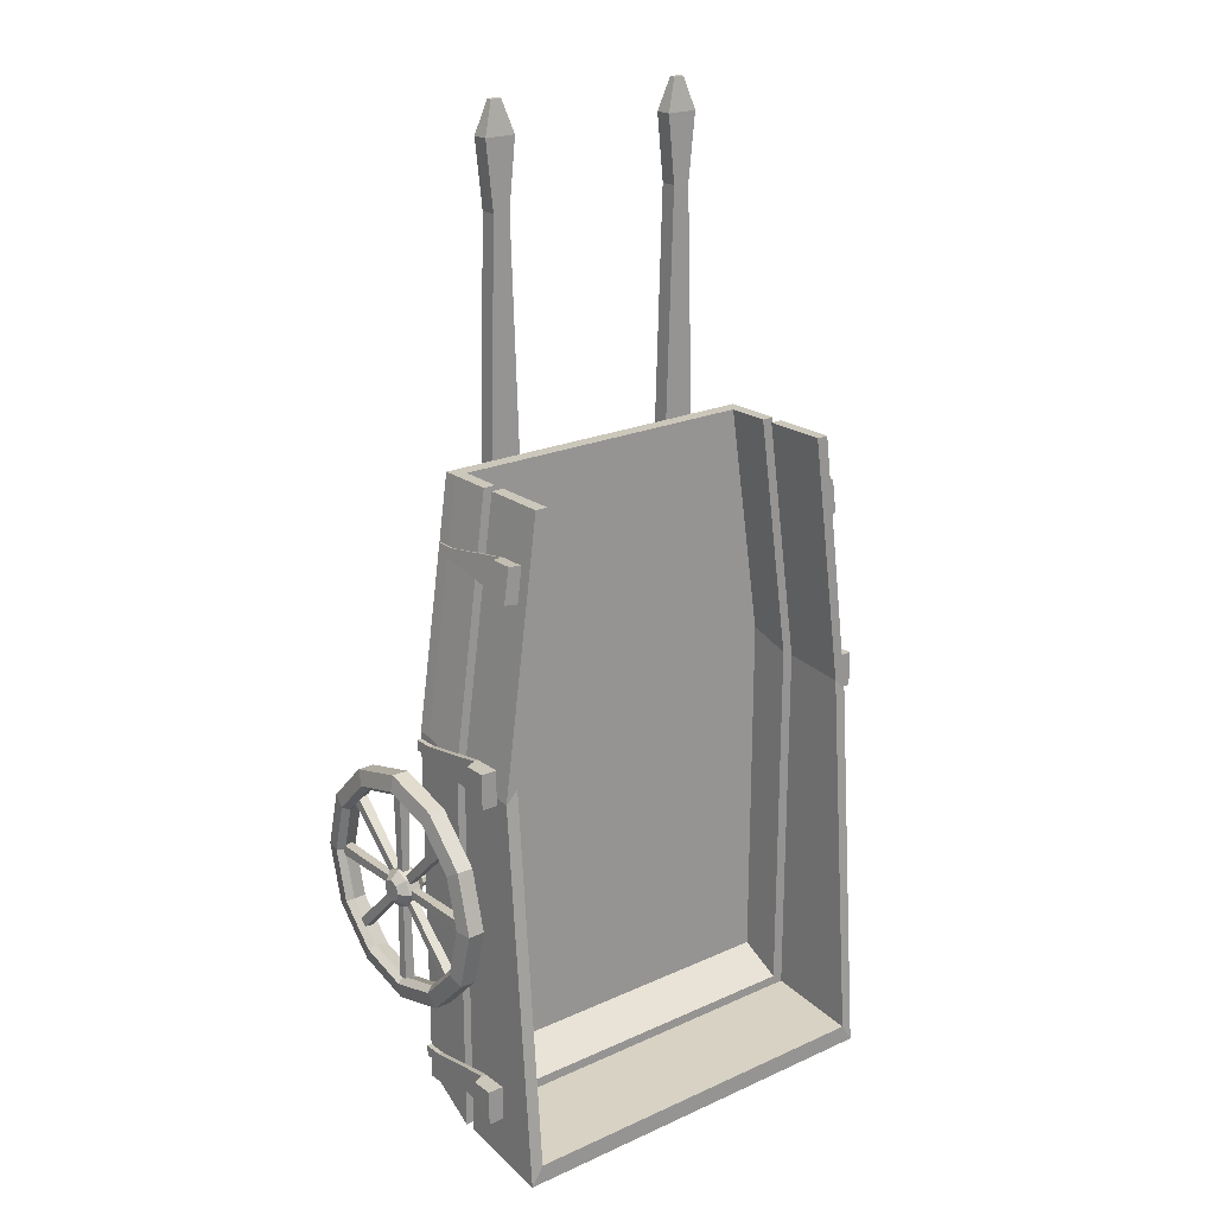
<metadata>
{"format":"obj","ext":"obj","renderer":"f3d","projection":"perspective","resolution":1024,"background":"white","views":[{"elev":21.7,"azim":141.6,"up":"+Z"}]}
</metadata>
<code>
o Cube.001_Cube.008
v 1.61 0.2446 2.918
v 1.61 0.1099 2.918
v 1.952 0.2446 -2.918
v 1.952 0.1099 -2.918
v 1.494 0.6532 2.918
v 1.494 0.2446 2.918
v 1.61 0.6532 2.918
v 1.494 0.1099 2.918
v 1.836 0.6532 -3.005
v 1.836 0.1099 -2.798
v 1.836 0.2446 -2.798
v 1.952 0.6532 -3.162
v 1.836 0.7669 -3.005
v 1.952 0.7669 -3.162
v 1.61 0.7669 2.918
v 1.494 0.7669 2.918
v 1.836 1.661 -3.103
v 1.952 1.661 -3.284
v 1.61 1.371 2.918
v 1.494 1.371 2.918
v 1.952 0.6532 0.4477
v 1.836 0.1099 0.6761
v 1.836 0.2446 0.6761
v 1.836 0.6532 0.5458
v 1.952 0.2446 0.6005
v 1.952 0.1099 0.6005
v 1.952 0.7669 0.4561
v 1.836 0.7669 0.554
v 1.952 1.371 0.3796
v 1.836 1.371 0.4929
v 1.971 1.26 -2.434
v 1.971 0.3202 -2.549
v 1.971 1.26 -2.765
v 1.971 0.3202 -2.651
v 2.12 1.26 -2.434
v 2.016 0.3202 -2.549
v 2.12 1.26 -2.765
v 2.016 0.3202 -2.651
v 1.971 1.004 -2.434
v 1.971 1.004 -2.765
v 2.016 1.004 -2.765
v 2.016 1.004 -2.434
v 1.971 1.053 -2.765
v 2.12 1.053 -2.765
v 2.12 1.053 -2.434
v 1.971 1.053 -2.434
v 1.971 0.1429 -2.549
v 1.971 0.1429 -2.651
v 2.016 0.1429 -2.651
v 2.016 0.1429 -2.549
v 1.971 1.26 0.6693
v 1.971 0.3202 0.5547
v 1.971 1.26 0.3385
v 1.971 0.3202 0.4531
v 2.12 1.26 0.6693
v 2.016 0.3202 0.5547
v 2.12 1.26 0.3385
v 2.016 0.3202 0.4531
v 1.971 1.004 0.6693
v 1.971 1.004 0.3385
v 2.016 1.004 0.3385
v 2.016 1.004 0.6693
v 1.971 1.053 0.3385
v 2.12 1.053 0.3385
v 2.12 1.053 0.6693
v 1.971 1.053 0.6693
v 1.971 0.1429 0.5547
v 1.971 0.1429 0.4531
v 2.016 0.1429 0.4531
v 2.016 0.1429 0.5547
v 1.663 1.26 2.423
v 1.679 0.3202 2.31
v 1.711 1.26 2.096
v 1.694 0.3202 2.209
v 1.809 1.26 2.445
v 1.724 0.3202 2.316
v 1.858 1.26 2.118
v 1.739 0.3202 2.216
v 1.663 1.004 2.423
v 1.711 1.004 2.096
v 1.755 1.004 2.103
v 1.707 1.004 2.43
v 1.711 1.053 2.096
v 1.858 1.053 2.118
v 1.809 1.053 2.445
v 1.663 1.053 2.423
v 1.679 0.1429 2.31
v 1.694 0.1429 2.209
v 1.739 0.1429 2.216
v 1.724 0.1429 2.316
v 0.8218 -0.06982 5.659
v 0.8218 0.08519 5.659
v 0.8218 -0.06982 2.878
v 0.8218 0.08519 2.878
v 1.12 -0.06982 5.659
v 1.12 0.08519 5.659
v 1.12 -0.06982 2.878
v 1.12 0.08519 2.878
v 0.8218 0.08519 2.164
v 0.8218 0.02871 2.164
v 1.12 0.02871 2.164
v 1.12 0.08519 2.164
v 0.889 -0.06982 5.031
v 0.889 0.08519 5.031
v 1.053 -0.06982 5.031
v 1.053 0.08519 5.031
v 0.9202 -0.01872 5.957
v 0.9202 0.03409 5.957
v 1.022 0.03409 5.957
v 1.022 -0.01872 5.957
v 2.053 -0 -1.099
v 2.175 -0 -1.099
v 2.053 -0.1308 -1.045
v 2.175 -0.1308 -1.045
v 2.053 -0.185 -0.9138
v 2.175 -0.185 -0.9138
v 2.053 -0.1308 -0.783
v 2.175 -0.1308 -0.783
v 2.053 0 -0.7288
v 2.175 0 -0.7288
v 2.053 0.1308 -0.783
v 2.175 0.1308 -0.783
v 2.053 0.185 -0.9138
v 2.175 0.185 -0.9138
v 2.053 0.1308 -1.045
v 2.175 0.1308 -1.045
v 2.249 -0.0739 -0.9877
v 2.249 0 -1.018
v 2.249 -0.1045 -0.9138
v 2.249 -0.0739 -0.8399
v 2.249 0 -0.8093
v 2.249 0.0739 -0.8399
v 2.249 0.1045 -0.9138
v 2.249 0.0739 -0.9877
v 2.191 -1.122 -0.9138
v 2.218 -0.97 -0.9138
v 2.155 -0.9172 -0.9138
v 2.01 -0.97 -0.9138
v 2.037 -1.122 -0.9138
v 2.191 -0.9716 -1.475
v 2.218 -0.84 -1.399
v 2.155 -0.7944 -1.372
v 2.01 -0.84 -1.399
v 2.037 -0.9716 -1.475
v 2.191 -0.561 -1.885
v 2.218 -0.485 -1.754
v 2.155 -0.4586 -1.708
v 2.01 -0.485 -1.754
v 2.037 -0.561 -1.885
v 2.191 -0 -2.036
v 2.218 -0 -1.884
v 2.155 -0 -1.831
v 2.01 -0 -1.884
v 2.037 -0 -2.036
v 2.191 0.561 -1.885
v 2.218 0.485 -1.754
v 2.155 0.4586 -1.708
v 2.01 0.485 -1.754
v 2.037 0.561 -1.885
v 2.191 0.9716 -1.475
v 2.218 0.84 -1.399
v 2.155 0.7944 -1.372
v 2.01 0.84 -1.399
v 2.037 0.9716 -1.475
v 2.191 1.122 -0.9138
v 2.218 0.97 -0.9138
v 2.155 0.9172 -0.9138
v 2.01 0.97 -0.9138
v 2.037 1.122 -0.9138
v 2.191 0.9716 -0.3528
v 2.218 0.84 -0.4288
v 2.155 0.7944 -0.4552
v 2.01 0.84 -0.4288
v 2.037 0.9716 -0.3528
v 2.191 0.561 0.05783
v 2.218 0.485 -0.07374
v 2.155 0.4586 -0.1194
v 2.01 0.485 -0.07374
v 2.037 0.561 0.05783
v 2.191 -0 0.2081
v 2.218 -0 0.05622
v 2.155 -0 0.003456
v 2.01 -0 0.05622
v 2.037 -0 0.2081
v 2.191 -0.561 0.05783
v 2.218 -0.485 -0.07374
v 2.155 -0.4586 -0.1194
v 2.01 -0.485 -0.07374
v 2.037 -0.561 0.05783
v 2.191 -0.9716 -0.3528
v 2.218 -0.84 -0.4288
v 2.155 -0.7944 -0.4552
v 2.01 -0.84 -0.4288
v 2.037 -0.9716 -0.3528
v 2.063 0.9701 -0.9625
v 2.16 0.9704 -0.9617
v 2.069 -0.9704 -0.9625
v 2.166 -0.9701 -0.9618
v 2.062 0.9701 -0.8658
v 2.159 0.9704 -0.865
v 2.068 -0.9704 -0.8658
v 2.165 -0.9701 -0.8651
v 2.077 -0.000113 -0.9512
v 2.151 0.000115 -0.9506
v 2.077 -0.000115 -0.877
v 2.151 0.000113 -0.8764
v 2.071 -0.04885 -1.884
v 2.168 -0.04779 -1.884
v 2.062 -0.0489 0.05623
v 2.158 -0.04784 0.0567
v 2.07 0.04784 -1.884
v 2.167 0.0489 -1.884
v 2.061 0.04779 0.05623
v 2.157 0.04885 0.05669
v 2.077 -0.03753 -0.914
v 2.152 -0.03671 -0.9136
v 2.077 0.03671 -0.914
v 2.151 0.03753 -0.9136
v 2.074 -0.7208 -1.566
v 2.171 -0.7197 -1.566
v 2.058 0.6513 -0.1935
v 2.155 0.6524 -0.1935
v 2.073 -0.6524 -1.634
v 2.17 -0.6513 -1.634
v 2.058 0.7197 -0.2619
v 2.154 0.7208 -0.2619
v 2.077 -0.02666 -0.8875
v 2.151 -0.02584 -0.8875
v 2.077 0.02584 -0.94
v 2.151 0.02666 -0.94
v 2.074 0.6899 -1.598
v 2.171 0.6898 -1.597
v 2.058 -0.7544 -0.3024
v 2.155 -0.7545 -0.3013
v 2.073 0.7545 -1.526
v 2.17 0.7544 -1.525
v 2.058 -0.6898 -0.2304
v 2.154 -0.6899 -0.2293
v 2.077 -0.02476 -0.9418
v 2.151 -0.02482 -0.941
v 2.077 0.02482 -0.8866
v 2.151 0.02476 -0.8857
v 1.948 -0.04198 -0.9558
v 1.948 -0.05937 -0.9138
v 1.948 0 -0.8544
v 1.948 0.04198 -0.8718
v 1.948 0.04198 -0.9558
v 1.948 0 -0.9731
v 1.948 -0.04198 -0.8718
v 1.948 0.05937 -0.9138
v 0.7315 0.1905 -1.277
v 0.8199 -0.1482 -1.114
v 0.7315 0.1905 -0.5193
v 0.8199 -0.08536 -0.6821
v 1.171 0.1905 -1.277
v 1.083 -0.1482 -1.114
v 1.171 0.1905 -0.5193
v 1.083 -0.08536 -0.6821
v -1.61 0.2446 2.918
v -1.61 0.1099 2.918
v -1.952 0.2446 -2.918
v -1.952 0.1099 -2.918
v 0 0.2446 -2.918
v 0 0.1099 -2.918
v 0 0.2446 2.918
v 0 0.1099 2.918
v -1.494 0.6532 2.918
v -1.494 0.2446 2.918
v -1.61 0.6532 2.918
v -1.494 0.1099 2.918
v -1.836 0.6532 -3.005
v 0 0.6532 -3.162
v 0 0.1099 -2.798
v 0 0.2446 -2.798
v -1.836 0.1099 -2.798
v -1.836 0.2446 -2.798
v 0 0.6532 -3.005
v -1.952 0.6532 -3.162
v -1.836 0.7669 -3.005
v 0 0.7669 -3.005
v -1.952 0.7669 -3.162
v 0 0.7669 -3.162
v -1.61 0.7669 2.918
v -1.494 0.7669 2.918
v -1.836 1.661 -3.103
v 0 1.661 -3.103
v -1.952 1.661 -3.284
v 0 1.661 -3.284
v -1.61 1.371 2.918
v -1.494 1.371 2.918
v 0 0.1099 0.6761
v 0 0.2446 0.6761
v -1.952 0.6532 0.4477
v -1.836 0.1099 0.6761
v -1.836 0.2446 0.6761
v -1.836 0.6532 0.5458
v -1.952 0.2446 0.6005
v -1.952 0.1099 0.6005
v -1.952 0.7669 0.4561
v -1.836 0.7669 0.554
v -1.952 1.371 0.3796
v -1.836 1.371 0.4929
v -1.971 1.26 -2.434
v -1.971 0.3202 -2.549
v -1.971 1.26 -2.765
v -1.971 0.3202 -2.651
v -2.12 1.26 -2.434
v -2.016 0.3202 -2.549
v -2.12 1.26 -2.765
v -2.016 0.3202 -2.651
v -1.971 1.004 -2.434
v -1.971 1.004 -2.765
v -2.016 1.004 -2.765
v -2.016 1.004 -2.434
v -1.971 1.053 -2.765
v -2.12 1.053 -2.765
v -2.12 1.053 -2.434
v -1.971 1.053 -2.434
v -1.971 0.1429 -2.549
v -1.971 0.1429 -2.651
v -2.016 0.1429 -2.651
v -2.016 0.1429 -2.549
v -1.971 1.26 0.6693
v -1.971 0.3202 0.5547
v -1.971 1.26 0.3385
v -1.971 0.3202 0.4531
v -2.12 1.26 0.6693
v -2.016 0.3202 0.5547
v -2.12 1.26 0.3385
v -2.016 0.3202 0.4531
v -1.971 1.004 0.6693
v -1.971 1.004 0.3385
v -2.016 1.004 0.3385
v -2.016 1.004 0.6693
v -1.971 1.053 0.3385
v -2.12 1.053 0.3385
v -2.12 1.053 0.6693
v -1.971 1.053 0.6693
v -1.971 0.1429 0.5547
v -1.971 0.1429 0.4531
v -2.016 0.1429 0.4531
v -2.016 0.1429 0.5547
v -1.663 1.26 2.423
v -1.679 0.3202 2.31
v -1.711 1.26 2.096
v -1.694 0.3202 2.209
v -1.809 1.26 2.445
v -1.724 0.3202 2.316
v -1.858 1.26 2.118
v -1.739 0.3202 2.216
v -1.663 1.004 2.423
v -1.711 1.004 2.096
v -1.755 1.004 2.103
v -1.707 1.004 2.43
v -1.711 1.053 2.096
v -1.858 1.053 2.118
v -1.809 1.053 2.445
v -1.663 1.053 2.423
v -1.679 0.1429 2.31
v -1.694 0.1429 2.209
v -1.739 0.1429 2.216
v -1.724 0.1429 2.316
v -0.8218 -0.06982 5.659
v -0.8218 0.08519 5.659
v -0.8218 -0.06982 2.878
v -0.8218 0.08519 2.878
v -1.12 -0.06982 5.659
v -1.12 0.08519 5.659
v -1.12 -0.06982 2.878
v -1.12 0.08519 2.878
v -0.8218 0.08519 2.164
v -0.8218 0.02871 2.164
v -1.12 0.02871 2.164
v -1.12 0.08519 2.164
v -0.889 -0.06982 5.031
v -0.889 0.08519 5.031
v -1.053 -0.06982 5.031
v -1.053 0.08519 5.031
v -0.9202 -0.01872 5.957
v -0.9202 0.03409 5.957
v -1.022 0.03409 5.957
v -1.022 -0.01872 5.957
v -2.053 -0 -1.099
v -2.175 -0 -1.099
v -2.053 -0.1308 -1.045
v -2.175 -0.1308 -1.045
v -2.053 -0.185 -0.9138
v -2.175 -0.185 -0.9138
v -2.053 -0.1308 -0.783
v -2.175 -0.1308 -0.783
v -2.053 0 -0.7288
v -2.175 0 -0.7288
v -2.053 0.1308 -0.783
v -2.175 0.1308 -0.783
v -2.053 0.185 -0.9138
v -2.175 0.185 -0.9138
v -2.053 0.1308 -1.045
v -2.175 0.1308 -1.045
v -2.249 -0.0739 -0.9877
v -2.249 0 -1.018
v -2.249 -0.1045 -0.9138
v -2.249 -0.0739 -0.8399
v -2.249 0 -0.8093
v -2.249 0.0739 -0.8399
v -2.249 0.1045 -0.9138
v -2.249 0.0739 -0.9877
v -2.191 -1.122 -0.9138
v -2.218 -0.97 -0.9138
v -2.155 -0.9172 -0.9138
v -2.01 -0.97 -0.9138
v -2.037 -1.122 -0.9138
v -2.191 -0.9716 -1.475
v -2.218 -0.84 -1.399
v -2.155 -0.7944 -1.372
v -2.01 -0.84 -1.399
v -2.037 -0.9716 -1.475
v -2.191 -0.561 -1.885
v -2.218 -0.485 -1.754
v -2.155 -0.4586 -1.708
v -2.01 -0.485 -1.754
v -2.037 -0.561 -1.885
v -2.191 -0 -2.036
v -2.218 -0 -1.884
v -2.155 -0 -1.831
v -2.01 -0 -1.884
v -2.037 -0 -2.036
v -2.191 0.561 -1.885
v -2.218 0.485 -1.754
v -2.155 0.4586 -1.708
v -2.01 0.485 -1.754
v -2.037 0.561 -1.885
v -2.191 0.9716 -1.475
v -2.218 0.84 -1.399
v -2.155 0.7944 -1.372
v -2.01 0.84 -1.399
v -2.037 0.9716 -1.475
v -2.191 1.122 -0.9138
v -2.218 0.97 -0.9138
v -2.155 0.9172 -0.9138
v -2.01 0.97 -0.9138
v -2.037 1.122 -0.9138
v -2.191 0.9716 -0.3528
v -2.218 0.84 -0.4288
v -2.155 0.7944 -0.4552
v -2.01 0.84 -0.4288
v -2.037 0.9716 -0.3528
v -2.191 0.561 0.05783
v -2.218 0.485 -0.07374
v -2.155 0.4586 -0.1194
v -2.01 0.485 -0.07374
v -2.037 0.561 0.05783
v -2.191 -0 0.2081
v -2.218 -0 0.05622
v -2.155 -0 0.003456
v -2.01 -0 0.05622
v -2.037 -0 0.2081
v -2.191 -0.561 0.05783
v -2.218 -0.485 -0.07374
v -2.155 -0.4586 -0.1194
v -2.01 -0.485 -0.07374
v -2.037 -0.561 0.05783
v -2.191 -0.9716 -0.3528
v -2.218 -0.84 -0.4288
v -2.155 -0.7944 -0.4552
v -2.01 -0.84 -0.4288
v -2.037 -0.9716 -0.3528
v -2.063 0.9701 -0.9625
v -2.16 0.9704 -0.9617
v -2.069 -0.9704 -0.9625
v -2.166 -0.9701 -0.9618
v -2.062 0.9701 -0.8658
v -2.159 0.9704 -0.865
v -2.068 -0.9704 -0.8658
v -2.165 -0.9701 -0.8651
v -2.077 -0.000113 -0.9512
v -2.151 0.000115 -0.9506
v -2.077 -0.000115 -0.877
v -2.151 0.000113 -0.8764
v -2.071 -0.04885 -1.884
v -2.168 -0.04779 -1.884
v -2.062 -0.0489 0.05623
v -2.158 -0.04784 0.0567
v -2.07 0.04784 -1.884
v -2.167 0.0489 -1.884
v -2.061 0.04779 0.05623
v -2.157 0.04885 0.05669
v -2.077 -0.03753 -0.914
v -2.152 -0.03671 -0.9136
v -2.077 0.03671 -0.914
v -2.151 0.03753 -0.9136
v -2.074 -0.7208 -1.566
v -2.171 -0.7197 -1.566
v -2.058 0.6513 -0.1935
v -2.155 0.6524 -0.1935
v -2.073 -0.6524 -1.634
v -2.17 -0.6513 -1.634
v -2.058 0.7197 -0.2619
v -2.154 0.7208 -0.2619
v -2.077 -0.02666 -0.8875
v -2.151 -0.02584 -0.8875
v -2.077 0.02584 -0.94
v -2.151 0.02666 -0.94
v -2.074 0.6899 -1.598
v -2.171 0.6898 -1.597
v -2.058 -0.7544 -0.3024
v -2.155 -0.7545 -0.3013
v -2.073 0.7545 -1.526
v -2.17 0.7544 -1.525
v -2.058 -0.6898 -0.2304
v -2.154 -0.6899 -0.2293
v -2.077 -0.02476 -0.9418
v -2.151 -0.02482 -0.941
v -2.077 0.02482 -0.8866
v -2.151 0.02476 -0.8857
v 0 -0 -0.9731
v 0 -0.04198 -0.9558
v 0 -0.05937 -0.9138
v 0 -0.04198 -0.8718
v 0 -0 -0.8544
v 0 0.04198 -0.8718
v 0 0.05937 -0.9138
v 0 0.04198 -0.9558
v -1.948 -0.04198 -0.9558
v -1.948 -0.05937 -0.9138
v -1.948 0 -0.8544
v -1.948 0.04198 -0.8718
v -1.948 0.04198 -0.9558
v -1.948 0 -0.9731
v -1.948 -0.04198 -0.8718
v -1.948 0.05937 -0.9138
v -0.7315 0.1905 -1.277
v -0.8199 -0.1482 -1.114
v -0.7315 0.1905 -0.5193
v -0.8199 -0.08536 -0.6821
v -1.171 0.1905 -1.277
v -1.083 -0.1482 -1.114
v -1.171 0.1905 -0.5193
v -1.083 -0.08536 -0.6821
f 25 1 2 26
f 263 272 12 3
f 22 8 266 291
f 6 265 266 8
f 1 6 8 2
f 26 2 8 22
f 292 265 6 23
f 263 3 4 264
f 11 9 277 274
f 4 10 273 264
f 23 24 9 11
f 1 7 5 6
f 25 21 7 1
f 13 17 286 280
f 27 28 13 14
f 280 282 14 13
f 21 12 9 24
f 277 9 12 272
f 288 286 17 18
f 30 20 19 29
f 28 30 17 13
f 27 29 19 15
f 282 288 18 14
f 15 19 20 16
f 7 21 24 5
f 3 12 21 25
f 6 5 24 23
f 274 292 23 11
f 4 26 22 10
f 10 22 291 273
f 3 25 26 4
f 14 18 29 27
f 16 20 30 28
f 17 30 29 18
f 15 16 28 27
f 39 40 34 32
f 40 41 38 34
f 41 42 36 38
f 42 39 32 36
f 33 31 35 37
f 38 49 48 34
f 45 46 39 42
f 44 45 42 41
f 43 44 41 40
f 46 43 40 39
f 31 33 43 46
f 33 37 44 43
f 37 35 45 44
f 35 31 46 45
f 49 50 47 48
f 36 50 49 38
f 34 48 47 32
f 32 47 50 36
f 59 60 54 52
f 60 61 58 54
f 61 62 56 58
f 62 59 52 56
f 53 51 55 57
f 58 69 68 54
f 65 66 59 62
f 64 65 62 61
f 63 64 61 60
f 66 63 60 59
f 51 53 63 66
f 53 57 64 63
f 57 55 65 64
f 55 51 66 65
f 69 70 67 68
f 56 70 69 58
f 54 68 67 52
f 52 67 70 56
f 79 80 74 72
f 80 81 78 74
f 81 82 76 78
f 82 79 72 76
f 73 71 75 77
f 78 89 88 74
f 85 86 79 82
f 84 85 82 81
f 83 84 81 80
f 86 83 80 79
f 71 73 83 86
f 73 77 84 83
f 77 75 85 84
f 75 71 86 85
f 89 90 87 88
f 76 90 89 78
f 74 88 87 72
f 72 87 90 76
f 103 104 94 93
f 98 97 101 102
f 105 106 96 95
f 92 91 107 108
f 103 105 95 91
f 106 104 92 96
f 100 99 102 101
f 97 93 100 101
f 94 98 102 99
f 93 94 99 100
f 98 94 104 106
f 93 97 105 103
f 97 98 106 105
f 91 92 104 103
f 110 109 108 107
f 91 95 110 107
f 96 92 108 109
f 95 96 109 110
f 111 112 114 113
f 113 114 116 115
f 115 116 118 117
f 117 118 120 119
f 119 120 122 121
f 121 122 124 123
f 118 116 129 130
f 123 124 126 125
f 125 126 112 111
f 127 128 134 133 132 131 130 129
f 124 122 132 133
f 120 118 130 131
f 126 124 133 134
f 116 114 127 129
f 122 120 131 132
f 112 126 134 128
f 114 112 128 127
f 140 141 136 135
f 142 143 138 137
f 136 141 142 137
f 143 144 139 138
f 144 149 145 140
f 145 146 141 140
f 147 148 143 142
f 141 146 147 142
f 148 149 144 143
f 149 154 150 145
f 150 151 146 145
f 152 153 148 147
f 146 151 152 147
f 153 154 149 148
f 154 159 155 150
f 155 156 151 150
f 157 158 153 152
f 151 156 157 152
f 158 159 154 153
f 159 164 160 155
f 160 161 156 155
f 162 163 158 157
f 156 161 162 157
f 163 164 159 158
f 164 169 165 160
f 165 166 161 160
f 167 168 163 162
f 161 166 167 162
f 168 169 164 163
f 169 174 170 165
f 170 171 166 165
f 172 173 168 167
f 166 171 172 167
f 173 174 169 168
f 174 179 175 170
f 175 176 171 170
f 177 178 173 172
f 171 176 177 172
f 178 179 174 173
f 179 184 180 175
f 180 181 176 175
f 182 183 178 177
f 176 181 182 177
f 183 184 179 178
f 184 189 185 180
f 185 186 181 180
f 187 188 183 182
f 181 186 187 182
f 188 189 184 183
f 189 194 190 185
f 190 191 186 185
f 192 193 188 187
f 186 191 192 187
f 193 194 189 188
f 194 139 135 190
f 135 136 191 190
f 137 138 193 192
f 191 136 137 192
f 138 139 194 193
f 139 144 140 135
f 203 204 198 197
f 205 206 200 199
f 203 205 199 195
f 206 204 196 200
f 202 198 204 206
f 197 201 205 203
f 201 202 206 205
f 195 196 204 203
f 215 216 210 209
f 217 218 212 211
f 215 217 211 207
f 218 216 208 212
f 214 210 216 218
f 209 213 217 215
f 213 214 218 217
f 207 208 216 215
f 227 228 222 221
f 229 230 224 223
f 227 229 223 219
f 230 228 220 224
f 226 222 228 230
f 221 225 229 227
f 225 226 230 229
f 219 220 228 227
f 239 240 234 233
f 241 242 236 235
f 239 241 235 231
f 242 240 232 236
f 238 234 240 242
f 233 237 241 239
f 237 238 242 241
f 231 232 240 239
f 243 244 517 516
f 245 246 520 519
f 247 248 515 522
f 248 243 516 515
f 244 249 518 517
f 246 250 521 520
f 249 245 519 518
f 250 247 522 521
f 123 125 247 250
f 117 119 245 249
f 121 123 250 246
f 115 117 249 244
f 111 113 243 248
f 125 111 248 247
f 119 121 246 245
f 113 115 244 243
f 251 252 254 253
f 253 254 258 257
f 257 258 256 255
f 255 256 252 251
f 258 254 252 256
f 297 298 260 259
f 263 261 278 272
f 294 291 266 270
f 268 270 266 265
f 259 260 270 268
f 298 294 270 260
f 292 295 268 265
f 263 264 262 261
f 276 274 277 271
f 262 264 273 275
f 295 276 271 296
f 259 268 267 269
f 274 263 272 277
f 297 259 269 293
f 279 280 286 285
f 280 282 288 286
f 299 281 279 300
f 280 279 281 282
f 293 296 271 278
f 277 272 278 271
f 288 287 285 286
f 302 301 289 290
f 300 279 285 302
f 299 283 289 301
f 282 281 287 288
f 283 284 290 289
f 269 267 296 293
f 261 297 293 278
f 268 295 296 267
f 274 276 295 292
f 262 275 294 298
f 275 273 291 294
f 261 262 298 297
f 281 299 301 287
f 284 300 302 290
f 285 287 301 302
f 283 299 300 284
f 311 304 306 312
f 312 306 310 313
f 313 310 308 314
f 314 308 304 311
f 305 309 307 303
f 310 306 320 321
f 317 314 311 318
f 316 313 314 317
f 315 312 313 316
f 318 311 312 315
f 303 318 315 305
f 305 315 316 309
f 309 316 317 307
f 307 317 318 303
f 321 320 319 322
f 308 310 321 322
f 306 304 319 320
f 304 308 322 319
f 331 324 326 332
f 332 326 330 333
f 333 330 328 334
f 334 328 324 331
f 325 329 327 323
f 330 326 340 341
f 337 334 331 338
f 336 333 334 337
f 335 332 333 336
f 338 331 332 335
f 323 338 335 325
f 325 335 336 329
f 329 336 337 327
f 327 337 338 323
f 341 340 339 342
f 328 330 341 342
f 326 324 339 340
f 324 328 342 339
f 351 344 346 352
f 352 346 350 353
f 353 350 348 354
f 354 348 344 351
f 345 349 347 343
f 350 346 360 361
f 357 354 351 358
f 356 353 354 357
f 355 352 353 356
f 358 351 352 355
f 343 358 355 345
f 345 355 356 349
f 349 356 357 347
f 347 357 358 343
f 361 360 359 362
f 348 350 361 362
f 346 344 359 360
f 344 348 362 359
f 375 365 366 376
f 370 374 373 369
f 377 367 368 378
f 364 380 379 363
f 375 363 367 377
f 378 368 364 376
f 372 373 374 371
f 369 373 372 365
f 366 371 374 370
f 365 372 371 366
f 370 378 376 366
f 365 375 377 369
f 369 377 378 370
f 363 375 376 364
f 382 379 380 381
f 363 379 382 367
f 368 381 380 364
f 367 382 381 368
f 383 385 386 384
f 385 387 388 386
f 387 389 390 388
f 389 391 392 390
f 391 393 394 392
f 393 395 396 394
f 390 402 401 388
f 395 397 398 396
f 397 383 384 398
f 399 401 402 403 404 405 406 400
f 396 405 404 394
f 392 403 402 390
f 398 406 405 396
f 388 401 399 386
f 394 404 403 392
f 384 400 406 398
f 386 399 400 384
f 412 407 408 413
f 414 409 410 415
f 408 409 414 413
f 415 410 411 416
f 416 412 417 421
f 417 412 413 418
f 419 414 415 420
f 413 414 419 418
f 420 415 416 421
f 421 417 422 426
f 422 417 418 423
f 424 419 420 425
f 418 419 424 423
f 425 420 421 426
f 426 422 427 431
f 427 422 423 428
f 429 424 425 430
f 423 424 429 428
f 430 425 426 431
f 431 427 432 436
f 432 427 428 433
f 434 429 430 435
f 428 429 434 433
f 435 430 431 436
f 436 432 437 441
f 437 432 433 438
f 439 434 435 440
f 433 434 439 438
f 440 435 436 441
f 441 437 442 446
f 442 437 438 443
f 444 439 440 445
f 438 439 444 443
f 445 440 441 446
f 446 442 447 451
f 447 442 443 448
f 449 444 445 450
f 443 444 449 448
f 450 445 446 451
f 451 447 452 456
f 452 447 448 453
f 454 449 450 455
f 448 449 454 453
f 455 450 451 456
f 456 452 457 461
f 457 452 453 458
f 459 454 455 460
f 453 454 459 458
f 460 455 456 461
f 461 457 462 466
f 462 457 458 463
f 464 459 460 465
f 458 459 464 463
f 465 460 461 466
f 466 462 407 411
f 407 462 463 408
f 409 464 465 410
f 463 464 409 408
f 410 465 466 411
f 411 407 412 416
f 475 469 470 476
f 477 471 472 478
f 475 467 471 477
f 478 472 468 476
f 474 478 476 470
f 469 475 477 473
f 473 477 478 474
f 467 475 476 468
f 487 481 482 488
f 489 483 484 490
f 487 479 483 489
f 490 484 480 488
f 486 490 488 482
f 481 487 489 485
f 485 489 490 486
f 479 487 488 480
f 499 493 494 500
f 501 495 496 502
f 499 491 495 501
f 502 496 492 500
f 498 502 500 494
f 493 499 501 497
f 497 501 502 498
f 491 499 500 492
f 511 505 506 512
f 513 507 508 514
f 511 503 507 513
f 514 508 504 512
f 510 514 512 506
f 505 511 513 509
f 509 513 514 510
f 503 511 512 504
f 523 516 517 524
f 525 519 520 526
f 527 522 515 528
f 528 515 516 523
f 524 517 518 529
f 526 520 521 530
f 529 518 519 525
f 530 521 522 527
f 395 530 527 397
f 389 529 525 391
f 393 526 530 395
f 387 524 529 389
f 383 528 523 385
f 397 527 528 383
f 391 525 526 393
f 385 523 524 387
f 531 533 534 532
f 533 537 538 534
f 537 535 536 538
f 535 531 532 536
f 538 536 532 534

</code>
